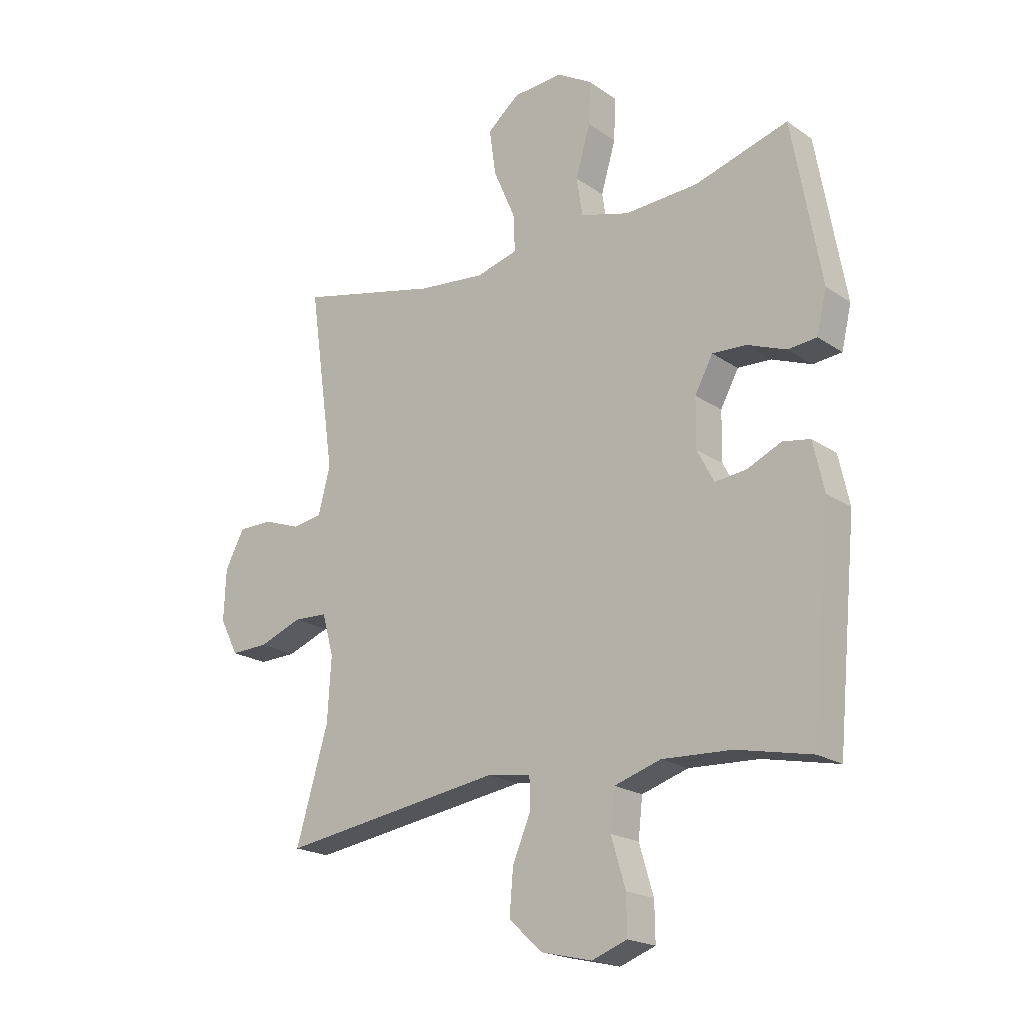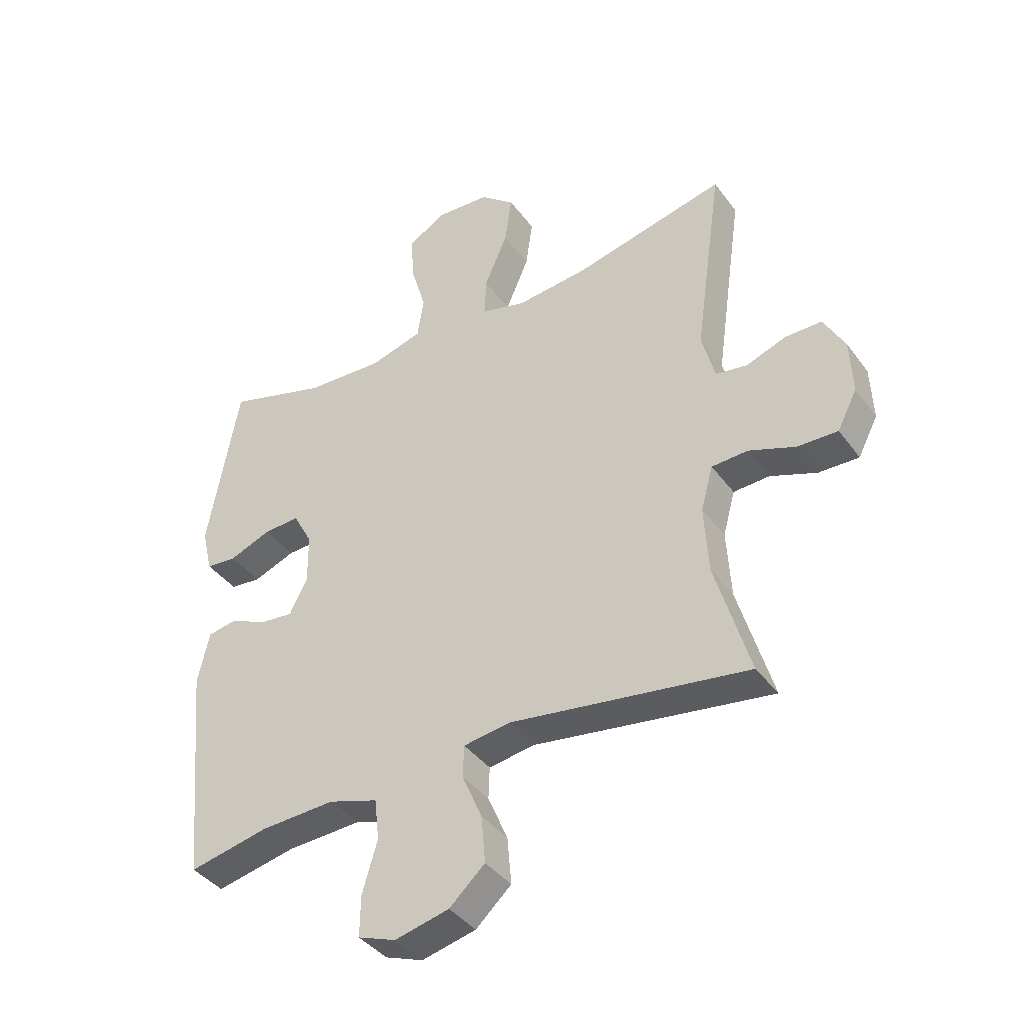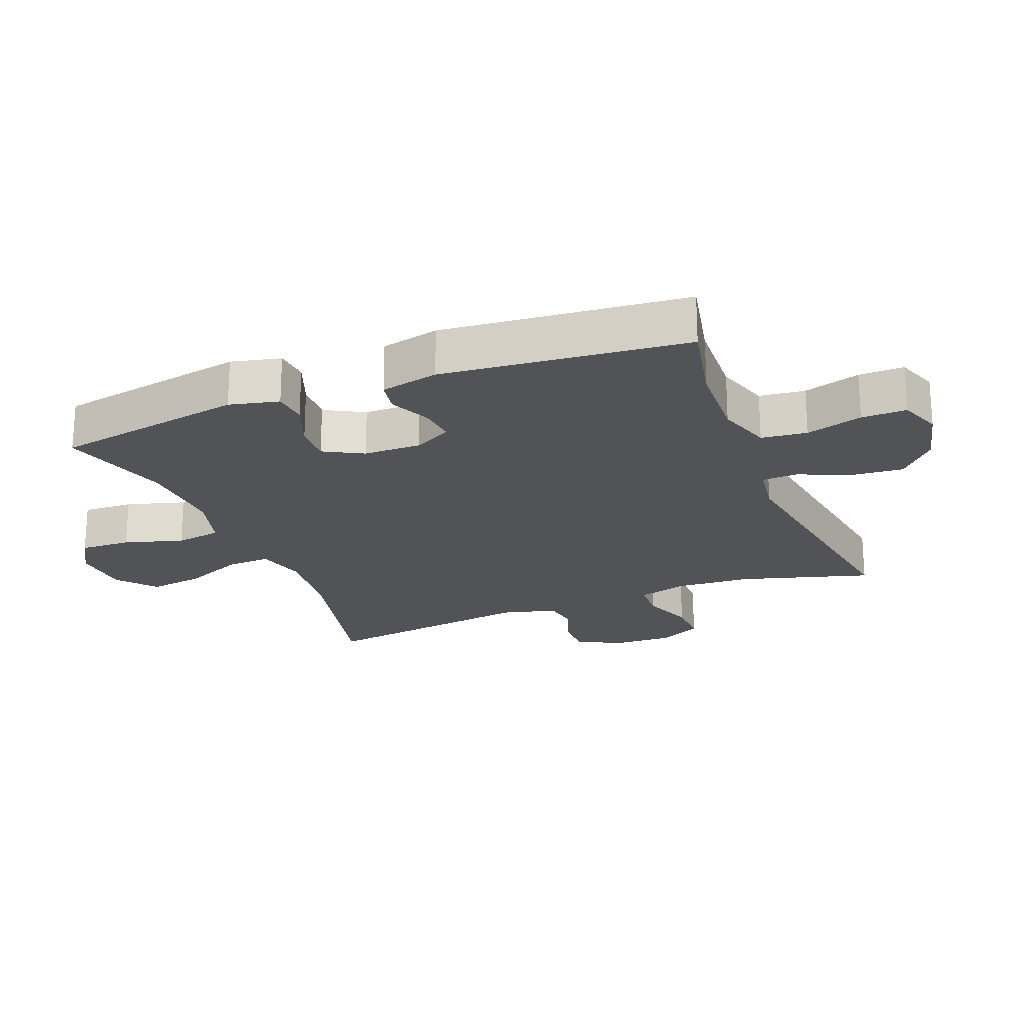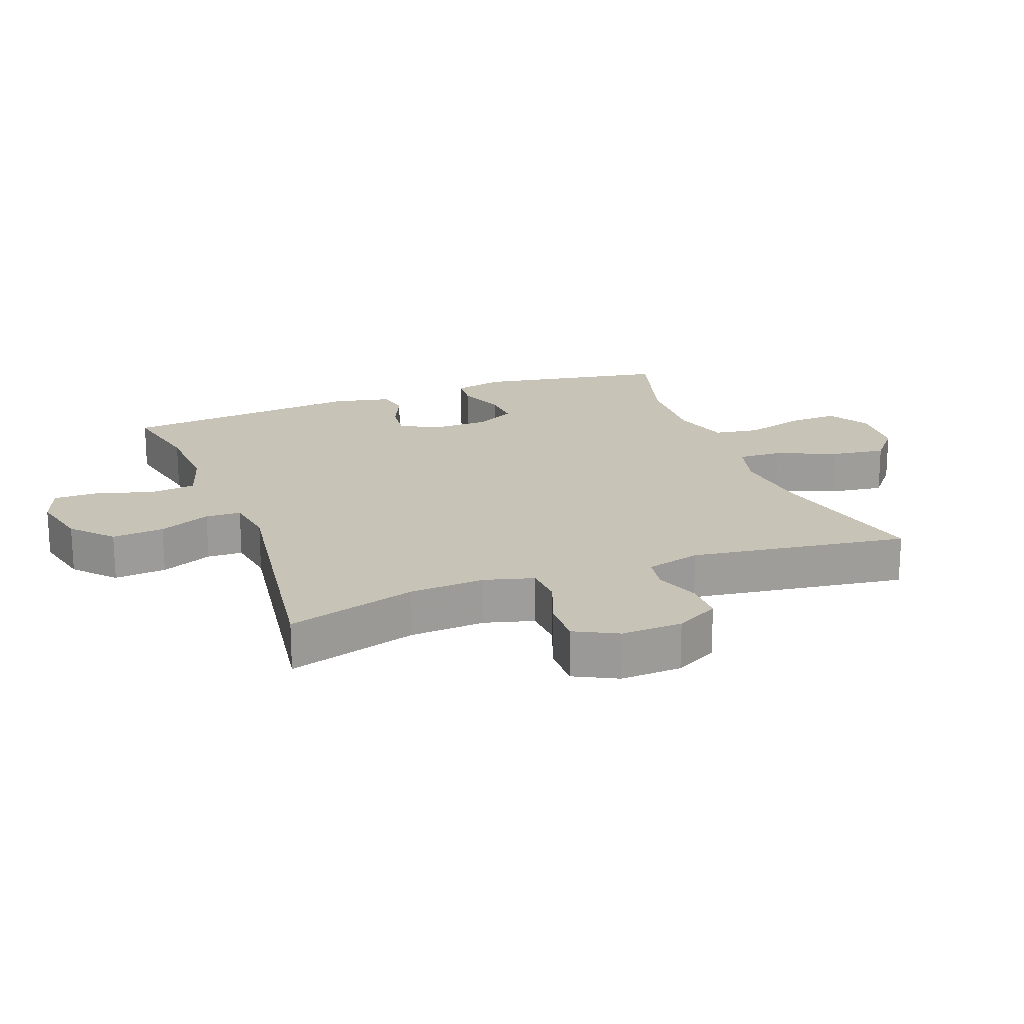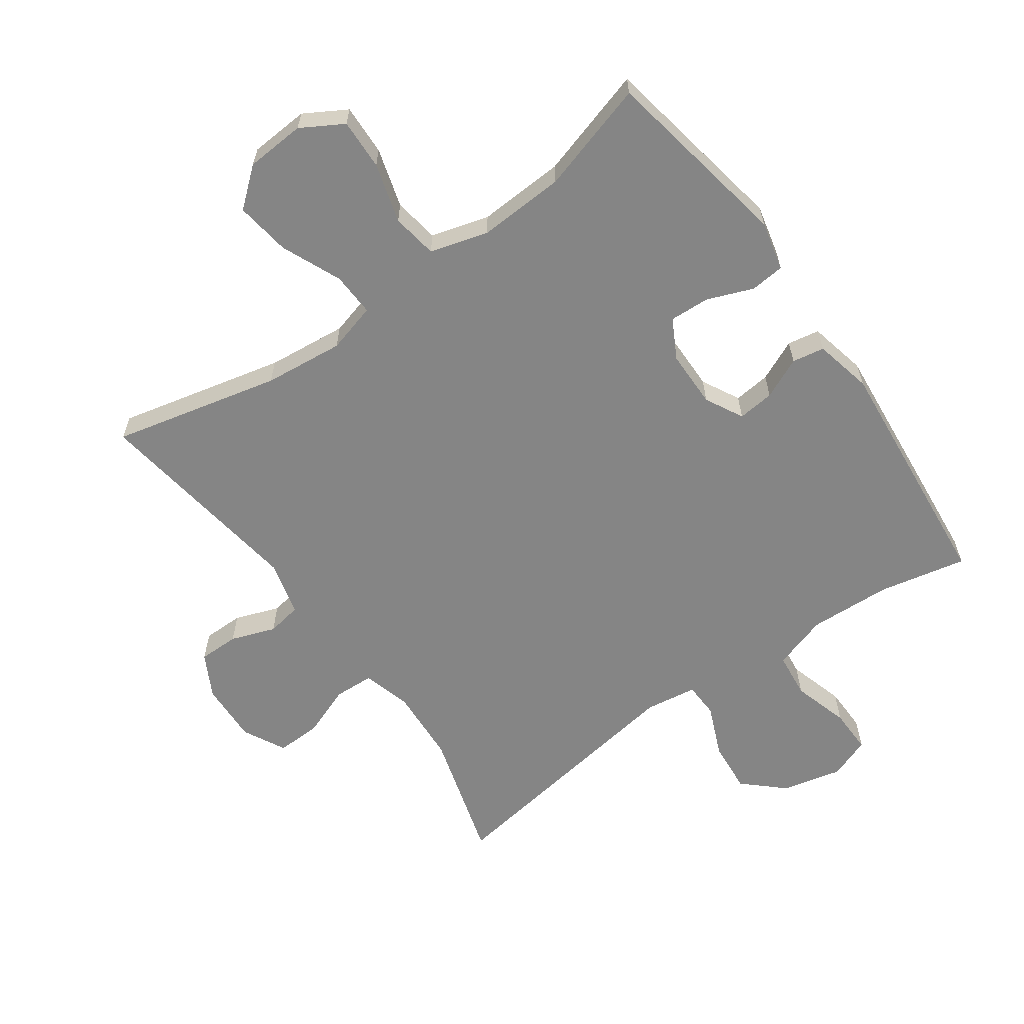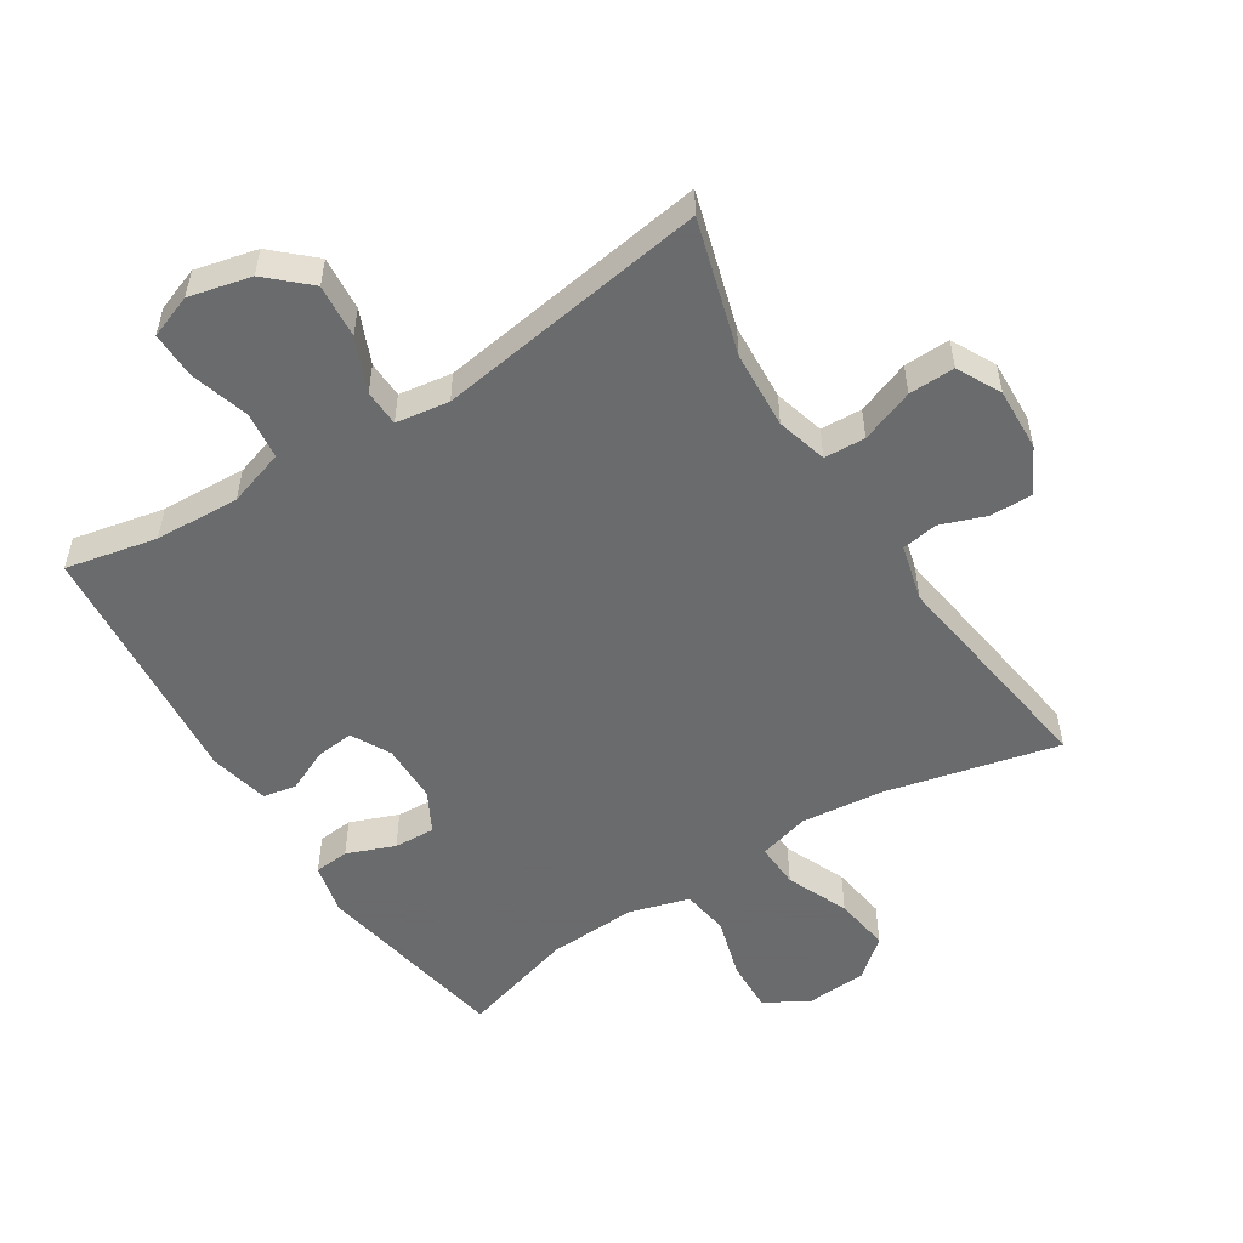
<metadata>
{"format":"obj","ext":"obj","renderer":"f3d","projection":"perspective","resolution":1024,"background":"white","views":[{"elev":-20.1,"azim":39.0,"up":"+Z"},{"elev":-39.8,"azim":-147.4,"up":"+Z"},{"elev":-21.9,"azim":111.5,"up":"+Y"},{"elev":19.7,"azim":-110.7,"up":"+Y"},{"elev":-61.8,"azim":35.5,"up":"+Y"},{"elev":-53.2,"azim":-147.6,"up":"+Y"}]}
</metadata>
<code>
v -0.5 0.07 -0.5
v -0.441 0.07 -0.298
v -0.434 0.07 -0.181
v -0.455 0.07 -0.105
v -0.517 0.07 -0.102
v -0.597 0.07 -0.132
v -0.666 0.07 -0.134
v -0.7 0.07 -0.068
v -0.696 0.07 0.027
v -0.66 0.07 0.094
v -0.597 0.07 0.094
v -0.528 0.07 0.069
v -0.474 0.07 0.078
v -0.452 0.07 0.163
v -0.5 0.07 0.5
v -0.24 0.07 0.439
v -0.116 0.07 0.426
v -0.039 0.07 0.447
v -0.042 0.07 0.515
v -0.082 0.07 0.608
v -0.094 0.07 0.693
v -0.035 0.07 0.742
v 0.057 0.07 0.748
v 0.122 0.07 0.71
v 0.119 0.07 0.631
v 0.092 0.07 0.539
v 0.103 0.07 0.468
v 0.193 0.07 0.442
v 0.328 0.07 0.449
v 0.5 0.07 0.5
v 0.553 0.07 0.203
v 0.535 0.07 0.126
v 0.482 0.07 0.121
v 0.41 0.07 0.149
v 0.348 0.07 0.152
v 0.315 0.07 0.091
v 0.314 0.07 0.002
v 0.345 0.07 -0.057
v 0.402 0.07 -0.051
v 0.466 0.07 -0.022
v 0.516 0.07 -0.031
v 0.536 0.07 -0.121
v 0.5 0.07 -0.5
v 0.363 0.07 -0.471
v 0.235 0.07 -0.465
v 0.15 0.07 -0.492
v 0.142 0.07 -0.563
v 0.168 0.07 -0.651
v 0.169 0.07 -0.721
v 0.104 0.07 -0.745
v 0.011 0.07 -0.723
v -0.05 0.07 -0.667
v -0.043 0.07 -0.586
v -0.009 0.07 -0.506
v -0.011 0.07 -0.451
v -0.091 0.07 -0.439
v -0.5 0 -0.5
v -0.441 0 -0.298
v -0.434 0 -0.181
v -0.455 0 -0.105
v -0.517 0 -0.102
v -0.597 0 -0.132
v -0.666 0 -0.134
v -0.7 0 -0.068
v -0.696 0 0.027
v -0.66 0 0.094
v -0.597 0 0.094
v -0.528 0 0.069
v -0.474 0 0.078
v -0.452 0 0.163
v -0.5 0 0.5
v -0.24 0 0.439
v -0.116 0 0.426
v -0.039 0 0.447
v -0.042 0 0.515
v -0.082 0 0.608
v -0.094 0 0.693
v -0.035 0 0.742
v 0.057 0 0.748
v 0.122 0 0.71
v 0.119 0 0.631
v 0.092 0 0.539
v 0.103 0 0.468
v 0.193 0 0.442
v 0.328 0 0.449
v 0.5 0 0.5
v 0.553 0 0.203
v 0.535 0 0.126
v 0.482 0 0.121
v 0.41 0 0.149
v 0.348 0 0.152
v 0.315 0 0.091
v 0.314 0 0.002
v 0.345 0 -0.057
v 0.402 0 -0.051
v 0.466 0 -0.022
v 0.516 0 -0.031
v 0.536 0 -0.121
v 0.5 0 -0.5
v 0.363 0 -0.471
v 0.235 0 -0.465
v 0.15 0 -0.492
v 0.142 0 -0.563
v 0.168 0 -0.651
v 0.169 0 -0.721
v 0.104 0 -0.745
v 0.011 0 -0.723
v -0.05 0 -0.667
v -0.043 0 -0.586
v -0.009 0 -0.506
v -0.011 0 -0.451
v -0.091 0 -0.439
f 52 53 54
f 51 52 54
f 50 51 54
f 49 50 54
f 48 49 54
f 47 48 54
f 46 47 54 55
f 45 46 55
f 44 45 55 56
f 42 43 44
f 41 42 44
f 40 41 44
f 39 40 44
f 38 39 44 56
f 32 33 34
f 31 32 34
f 30 31 34
f 29 30 34
f 28 29 34 35
f 27 28 35 36
f 24 25 26
f 23 24 26
f 22 23 26
f 21 22 26
f 20 21 26
f 19 20 26
f 18 19 26 27
f 27 36 37
f 18 27 37
f 17 18 37
f 14 15 16
f 37 38 56
f 17 37 56
f 16 17 56
f 14 16 56
f 13 14 56
f 10 11 12
f 9 10 12
f 8 9 12
f 7 8 12
f 6 7 12
f 5 6 12
f 56 1 2
f 56 2 3
f 13 56 3 4
f 4 5 12 13
f 110 109 108
f 110 108 107
f 110 107 106
f 110 106 105
f 110 105 104
f 110 104 103
f 111 110 103 102
f 111 102 101
f 112 111 101 100
f 100 99 98
f 100 98 97
f 100 97 96
f 100 96 95
f 112 100 95 94
f 90 89 88
f 90 88 87
f 90 87 86
f 90 86 85
f 91 90 85 84
f 92 91 84 83
f 82 81 80
f 82 80 79
f 82 79 78
f 82 78 77
f 82 77 76
f 82 76 75
f 83 82 75 74
f 93 92 83
f 93 83 74
f 93 74 73
f 72 71 70
f 112 94 93
f 112 93 73
f 112 73 72
f 112 72 70
f 112 70 69
f 68 67 66
f 68 66 65
f 68 65 64
f 68 64 63
f 68 63 62
f 68 62 61
f 58 57 112
f 59 58 112
f 60 59 112 69
f 69 68 61 60
f 1 57 58 2
f 2 58 59 3
f 3 59 60 4
f 4 60 61 5
f 5 61 62 6
f 6 62 63 7
f 7 63 64 8
f 8 64 65 9
f 9 65 66 10
f 10 66 67 11
f 11 67 68 12
f 12 68 69 13
f 13 69 70 14
f 14 70 71 15
f 15 71 72 16
f 16 72 73 17
f 17 73 74 18
f 18 74 75 19
f 19 75 76 20
f 20 76 77 21
f 21 77 78 22
f 22 78 79 23
f 23 79 80 24
f 24 80 81 25
f 25 81 82 26
f 26 82 83 27
f 27 83 84 28
f 28 84 85 29
f 29 85 86 30
f 30 86 87 31
f 31 87 88 32
f 32 88 89 33
f 33 89 90 34
f 34 90 91 35
f 35 91 92 36
f 36 92 93 37
f 37 93 94 38
f 38 94 95 39
f 39 95 96 40
f 40 96 97 41
f 41 97 98 42
f 42 98 99 43
f 43 99 100 44
f 44 100 101 45
f 45 101 102 46
f 46 102 103 47
f 47 103 104 48
f 48 104 105 49
f 49 105 106 50
f 50 106 107 51
f 51 107 108 52
f 52 108 109 53
f 53 109 110 54
f 54 110 111 55
f 55 111 112 56
f 56 112 57 1

</code>
